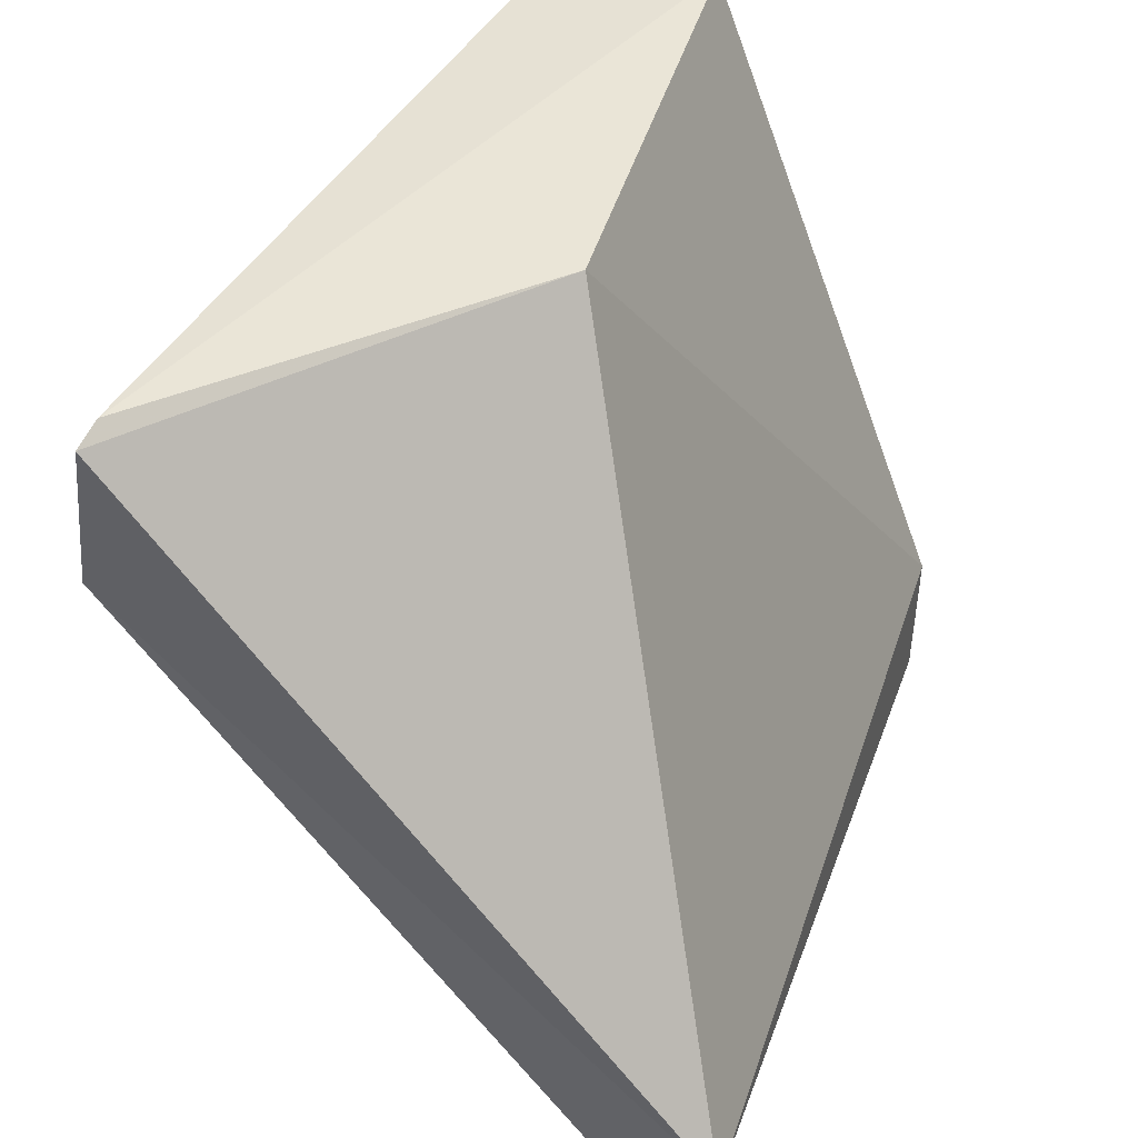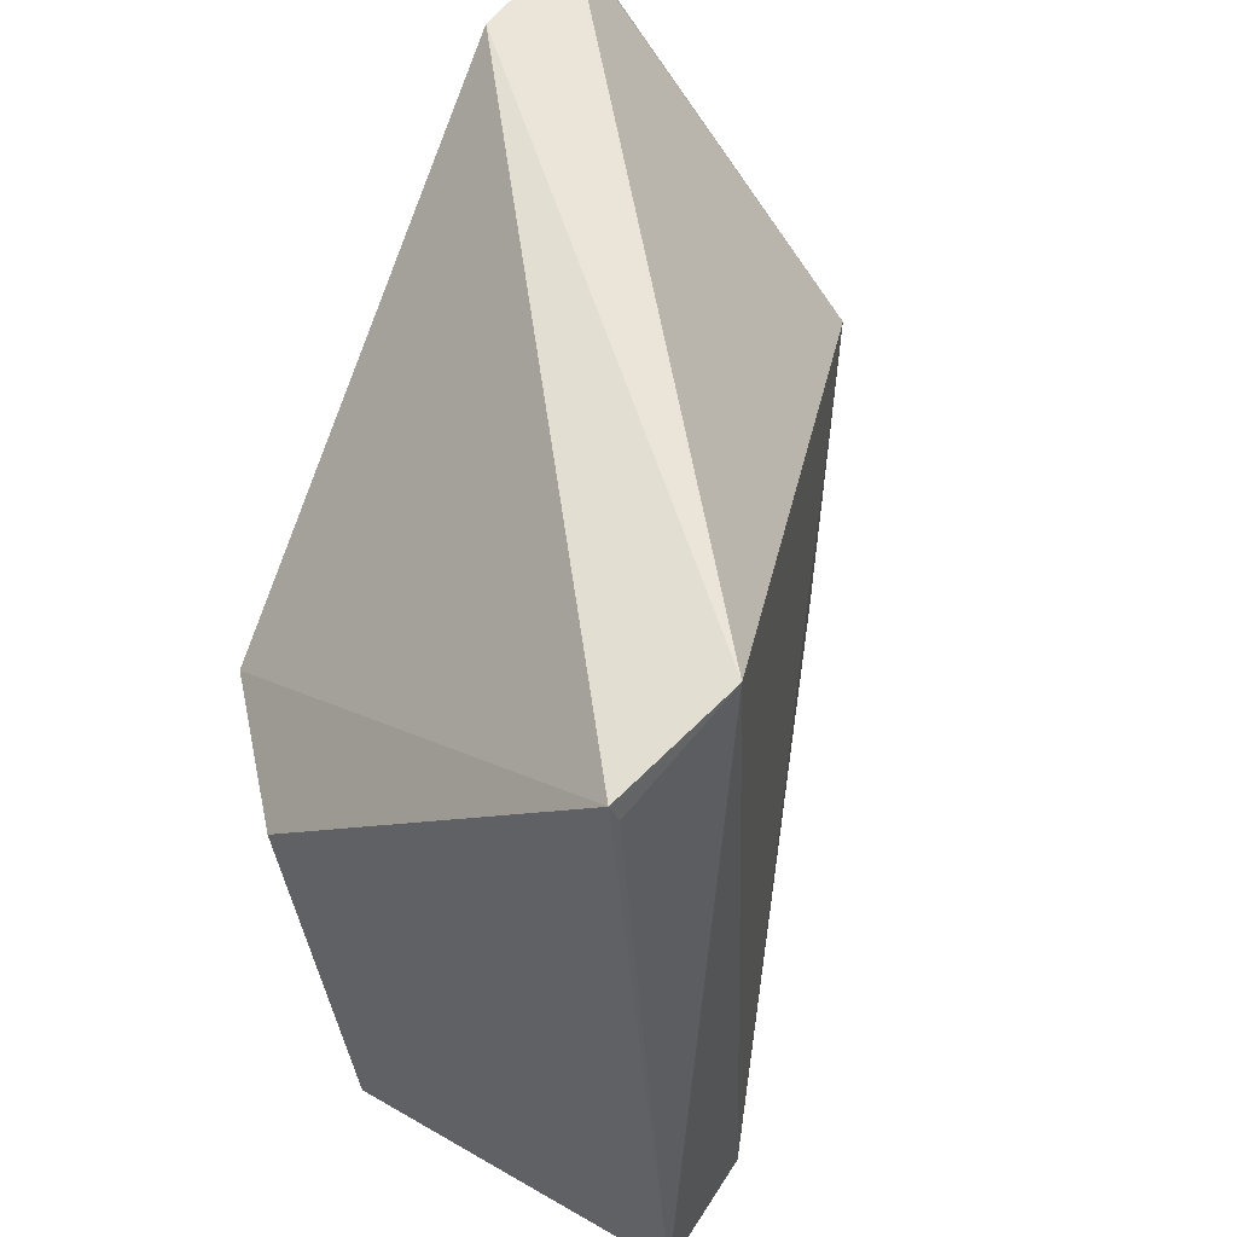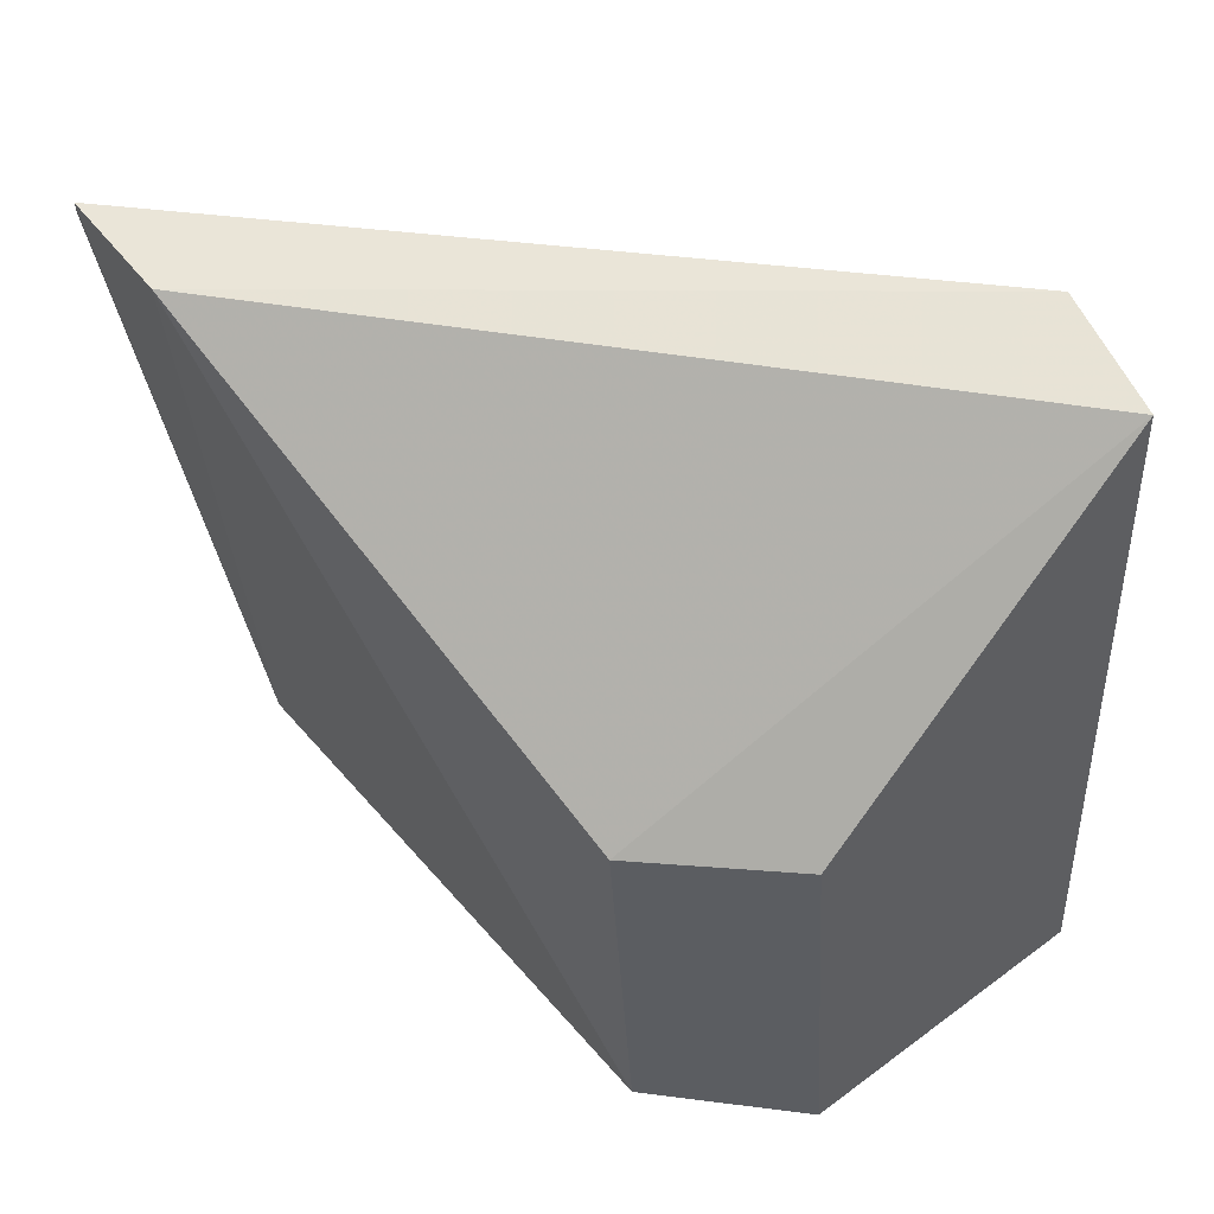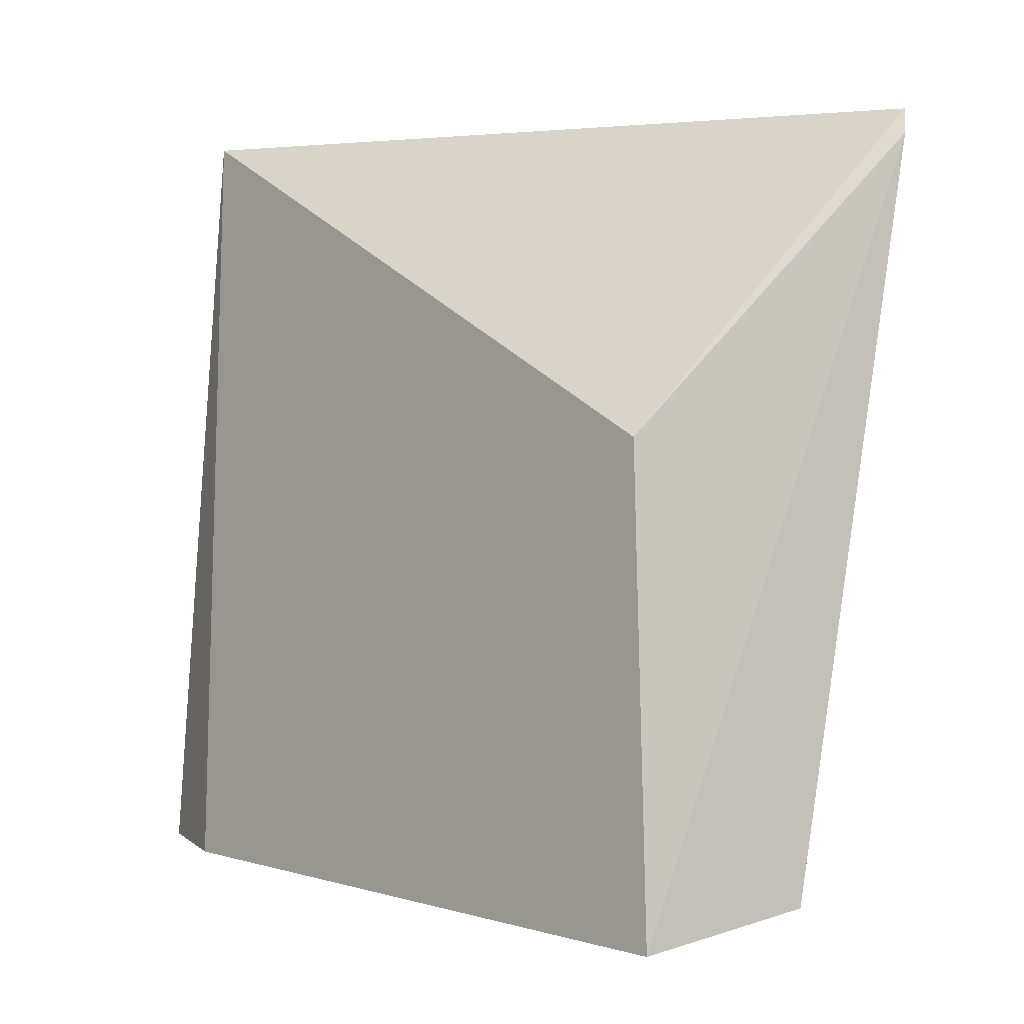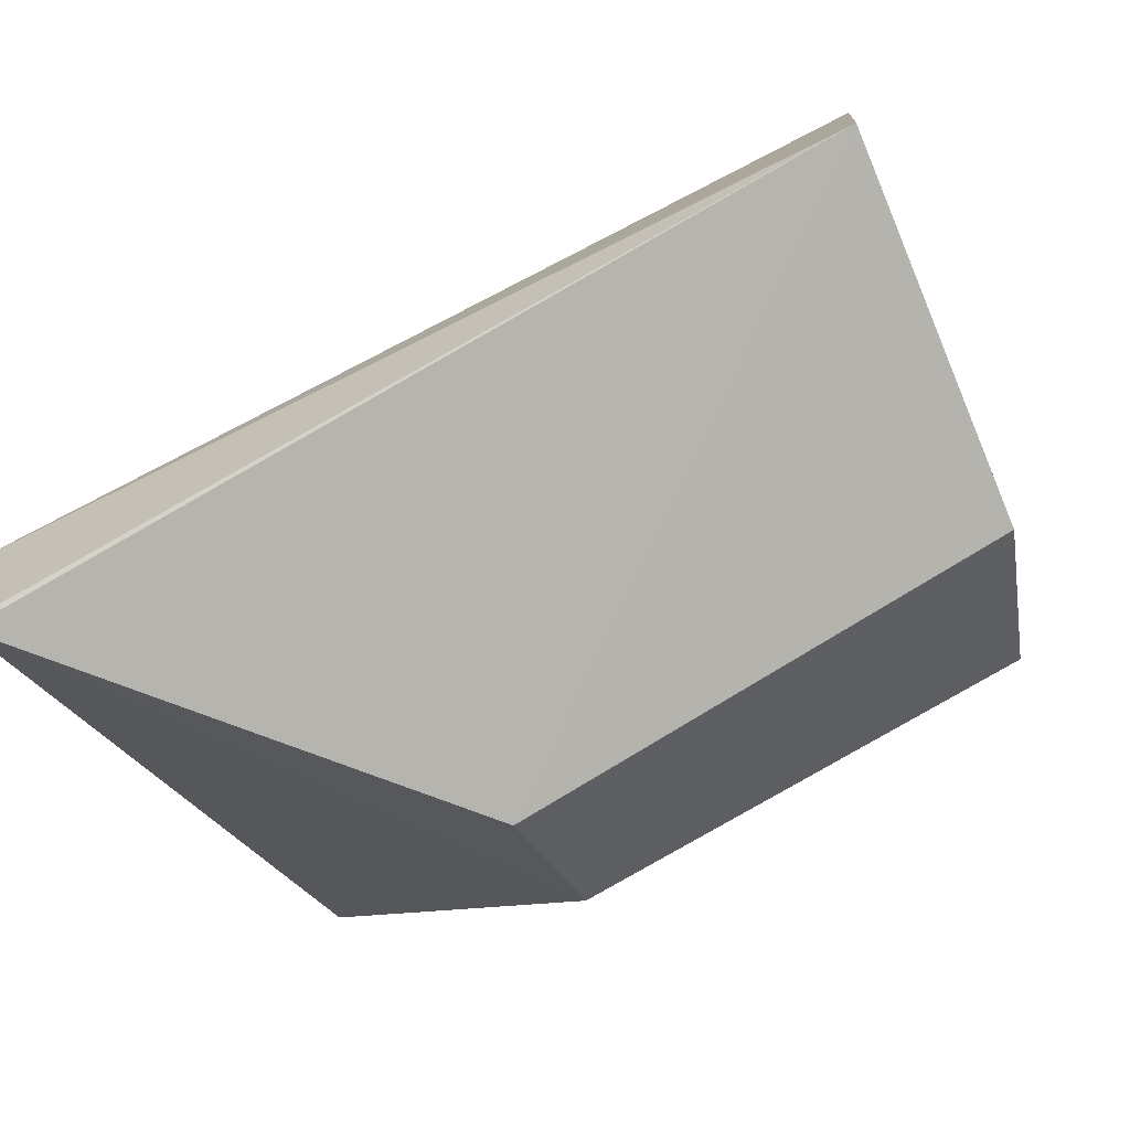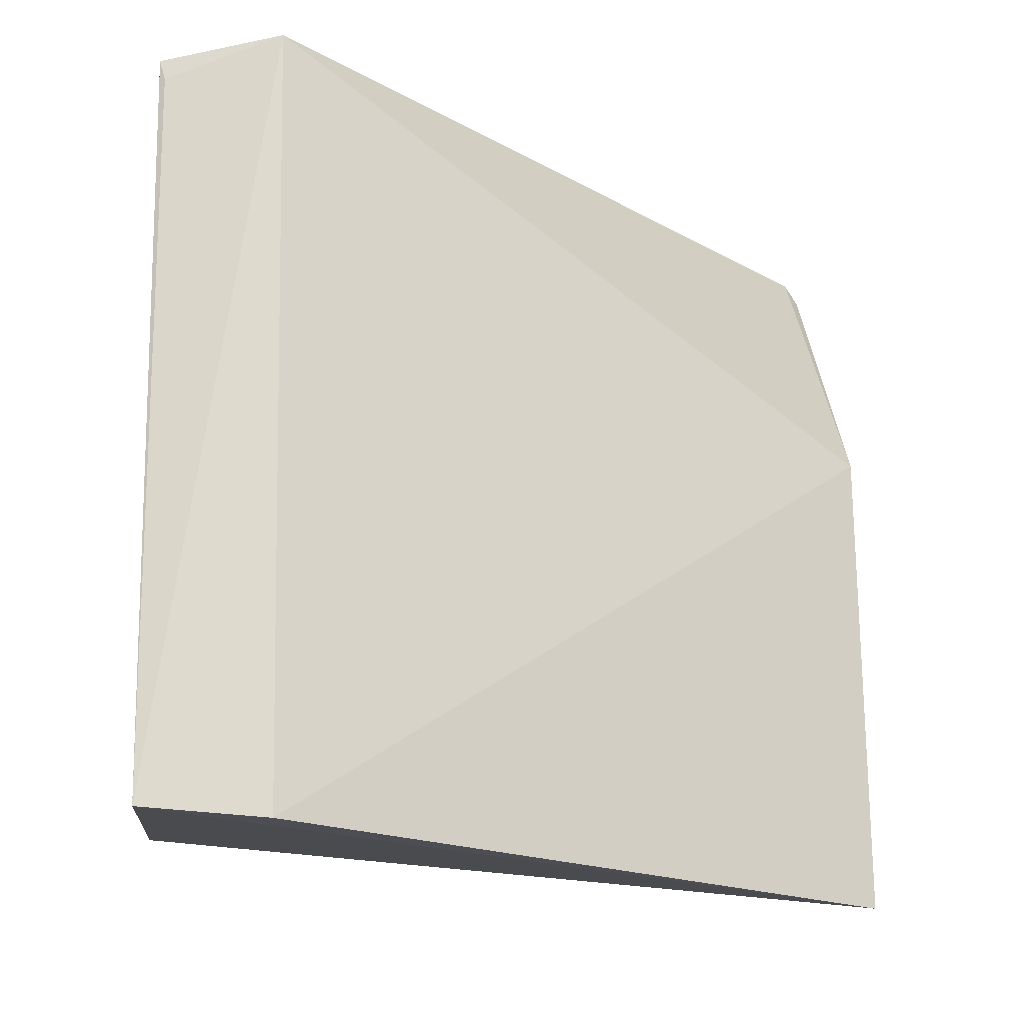
<metadata>
{"format":"obj","ext":"obj","renderer":"f3d","projection":"perspective","resolution":1024,"background":"white","views":[{"elev":41.1,"azim":16.1,"up":"+Y"},{"elev":54.8,"azim":30.3,"up":"+Z"},{"elev":49.7,"azim":-40.5,"up":"+Z"},{"elev":-2.4,"azim":157.7,"up":"+Z"},{"elev":-79.4,"azim":115.5,"up":"+Y"},{"elev":-16.6,"azim":83.9,"up":"+Z"}]}
</metadata>
<code>
v -0.003209 0.03521 0.02885
v -0.004238 0.03152 0.02831
v -0.002619 0.03185 0.005307
v -0.01007 0.05415 0.00372
v -0.0185 0.05405 0.02774
v -0.002573 0.03562 0.005046
v -0.004075 0.03169 0.02763
v -0.01881 0.0502 0.02776
v -0.009817 0.05392 0.01791
v -0.0172 0.03525 0.01882
v -0.01828 0.05441 0.02695
v -0.01377 0.03154 0.01907
v -0.01626 0.03538 0.006705
v -0.01247 0.03185 0.005831
v -0.0149 0.05406 0.004784
v -0.01516 0.03927 0.005736
f 6 1 3
f 6 3 4
f 7 1 2
f 7 2 3
f 7 3 1
f 8 2 1
f 8 1 5
f 9 5 1
f 9 6 4
f 9 1 6
f 10 2 8
f 11 9 4
f 11 5 9
f 12 3 2
f 12 2 10
f 13 12 10
f 13 10 8
f 14 4 3
f 14 3 12
f 14 12 13
f 15 11 4
f 15 5 11
f 15 13 8
f 15 8 5
f 16 14 13
f 16 13 15
f 16 15 4
f 16 4 14

</code>
